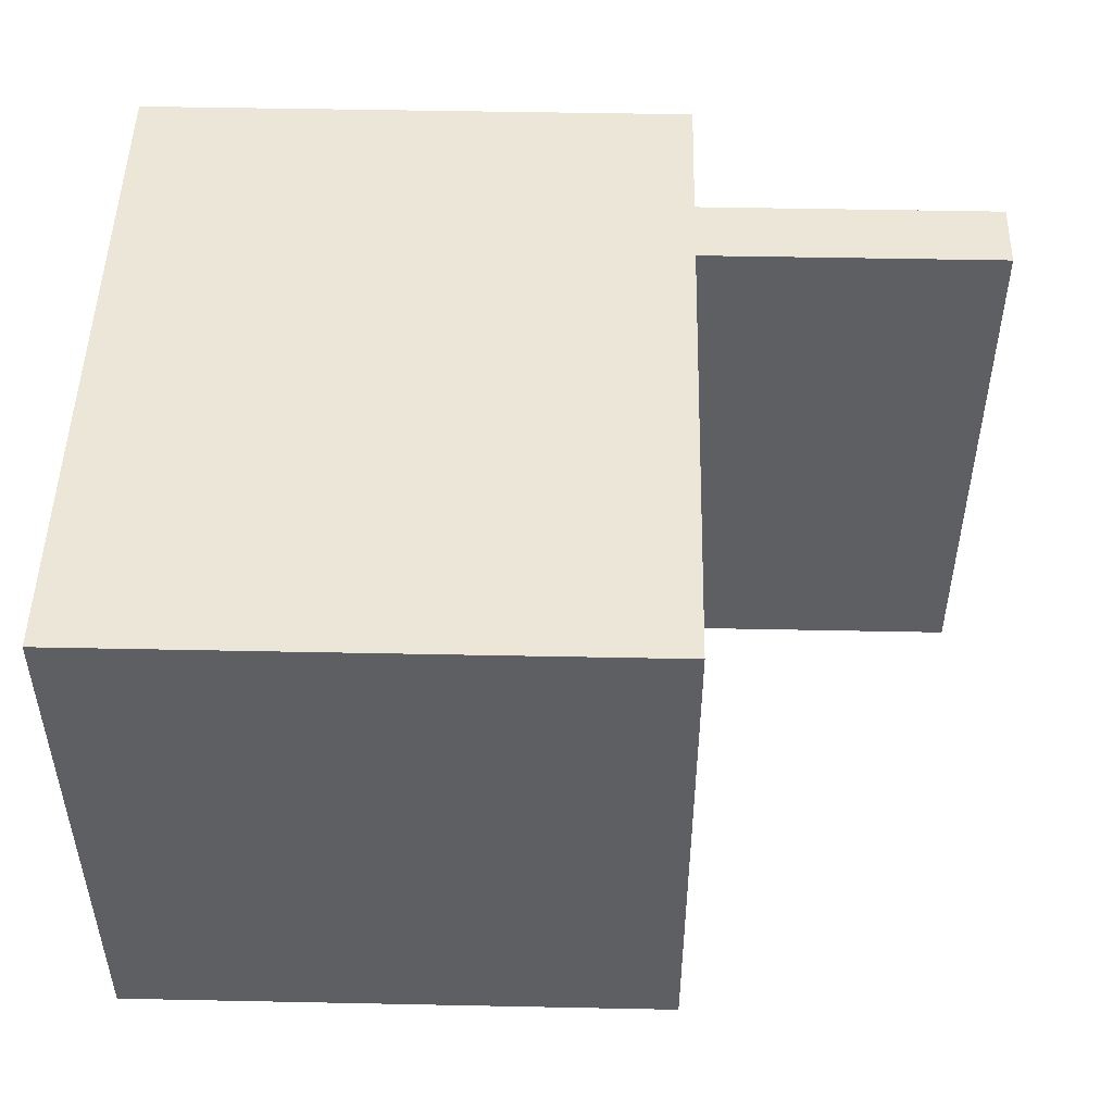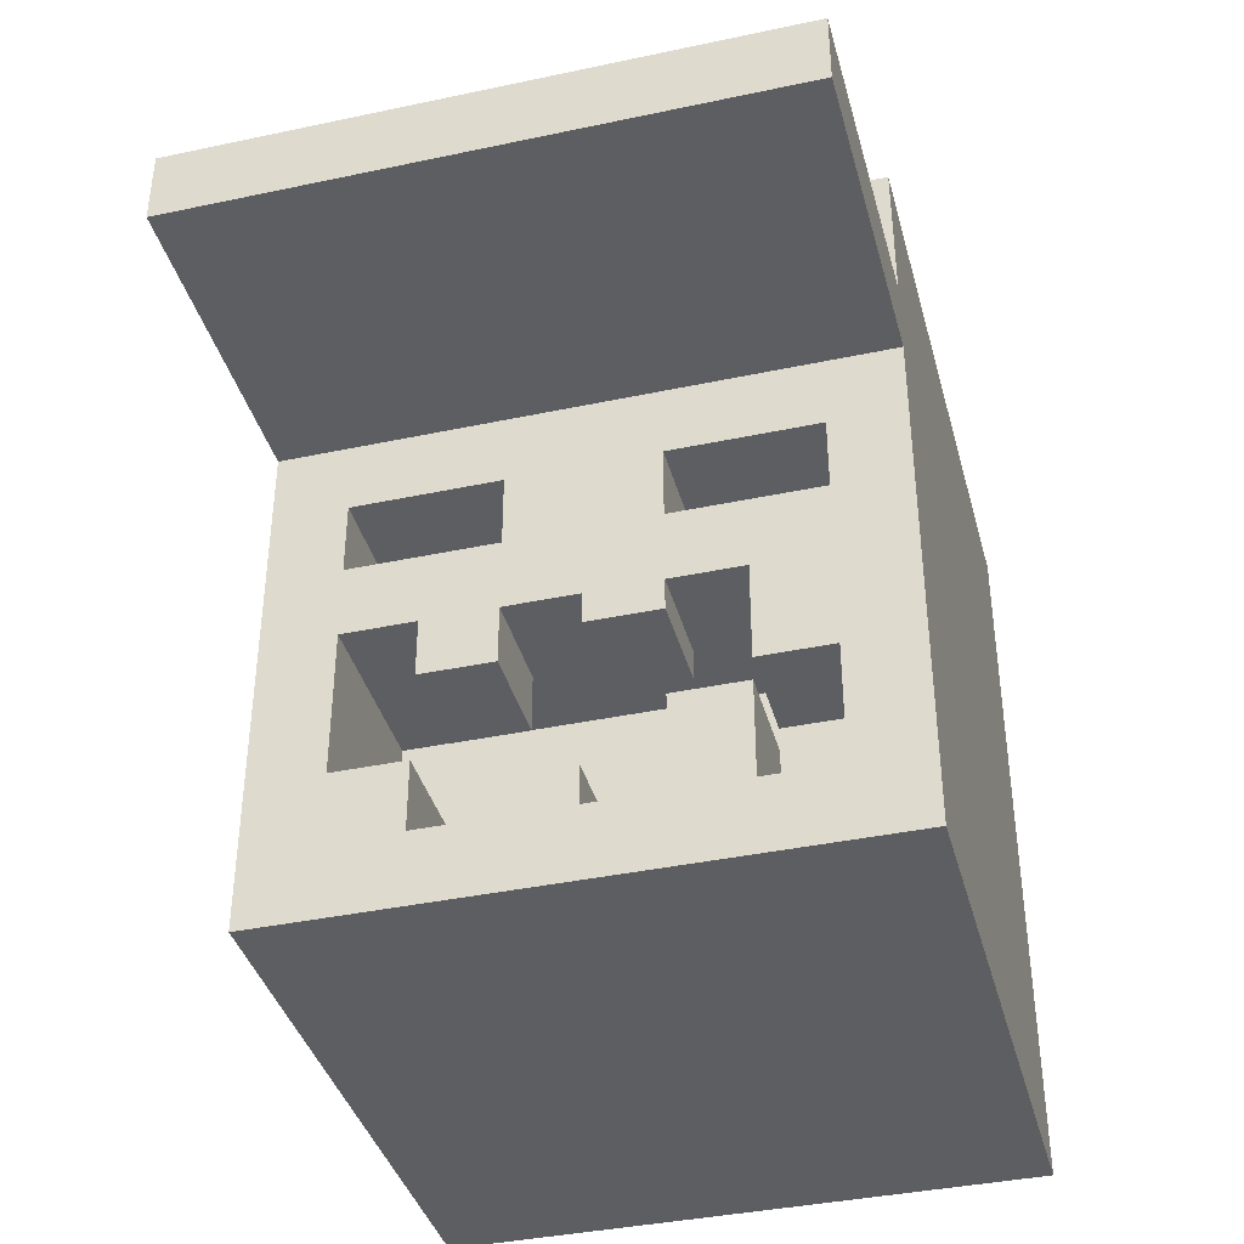
<metadata>
{"format":"obj","ext":"obj","renderer":"f3d","projection":"perspective","resolution":1024,"background":"white","views":[{"elev":49.1,"azim":1.3,"up":"+Z"},{"elev":-38.9,"azim":104.9,"up":"+Y"}]}
</metadata>
<code>
o Cube
v 1 1 -1
v 1 -1 -1
v 1 1 1
v 1 -1 1
v -1 1 -1
v -1 -1 -1
v -1 1 1
v -1 -1 1
v 1 0 -1
v -1 0 1
v 1 0 1
v -1 0 -1
v 1 -0.5 -1
v 1 -0.5 1
v -1 -0.5 -1
v -1 -0.5 1
v -1 -1 -0.001788
v 1 1 -0.001788
v -1 1 -0.001788
v 1 -1 -0.001788
v 1 0 -0.001788
v -1 0 -0.001788
v -1 -0.5 -0.001788
v 0.3961 -0.75 -0.001788
v -1 0.5 1
v 1 0.5 -1
v 1 0.5 1
v -1 0.5 -1
v 1 0.5 -0.001788
v -1 0.5 -0.001788
v -1 -1 0.4991
v 1 1 0.4991
v 1 0 0.4991
v 0.3961 -0.25 -0.5009
v -1 1 0.4991
v 1 -1 0.4991
v -1 0 0.4991
v -1 -0.5 0.4991
v -1 0.5 0.4991
v 1 0.5 0.4991
v -1 1 -0.5009
v 1 -1 -0.5009
v -1 0 -0.5009
v -1 -0.5 -0.5009
v -1 -1 -0.5009
v 1 1 -0.5009
v 1 0 -0.5009
v 0.3961 -0.25 0.4991
v 1 0.5 -0.5009
v -1 0.5 -0.5009
v 0 -1 -1
v 0 1 1
v 0 -1 1
v 0 1 -1
v 0 0 -1
v 0 0 1
v 0 -0.5 1
v 0 -0.5 -1
v 0 -1 -0.001788
v 0 0.5 -1
v 0 0.5 1
v 0 -1 0.4991
v 0 -1 -0.5009
v 0.5 -1 1
v 0.5 1 -1
v 0.5 0 -1
v 0.5 -0.5 -1
v 0.5 0.5 -1
v 0.5 -1 -1
v 0.5 1 1
v 0.5 0 1
v 0.5 -0.5 1
v 0.5 -1 -0.001788
v 0.5 0.5 1
v 0.5 -1 0.4991
v 0.5 -1 -0.5009
v -0.5 -1 -1
v -0.5 1 1
v -0.5 0 1
v -0.5 -0.5 1
v -0.5 -1 -0.001788
v -0.5 0.5 1
v -0.5 -1 0.4991
v -0.5 -1 -0.5009
v -0.5 -1 1
v -0.5 1 -1
v -0.5 0 -1
v -0.5 -0.5 -1
v -0.5 0.5 -1
v -1 0.75 1
v 1 0.75 -1
v 1 0.75 1
v -1 0.75 -1
v 1 0.75 -0.001788
v -1 0.75 -0.001788
v -1 0.75 0.4991
v 1 0.75 0.4991
v 1 0.75 -0.5009
v -1 0.75 -0.5009
v 0 0.75 -1
v 0 0.75 1
v 0.5 0.75 1
v 0.5 0.75 -1
v -0.5 0.75 -1
v -0.5 0.75 1
v 1 0.25 -1
v 1 0.25 1
v -1 0.25 -1
v 1 0.25 -0.001788
v -1 0.25 -0.001788
v -1 0.25 1
v 1 0.25 0.4991
v -1 0.25 0.4991
v -1 0.25 -0.5009
v 1 0.25 -0.5009
v 0 0.25 1
v 0 0.25 -1
v 0.5 0.25 1
v 0.5 0.25 -1
v -0.5 0.25 -1
v -0.5 0.25 1
v -1 -0.25 1
v 1 -0.25 -1
v 1 -0.25 1
v -1 -0.25 -1
v -1 -0.25 -0.001788
v 0.3961 -0.25 -0.001788
v -1 -0.25 0.4991
v 0.3961 -0.5 -0.5009
v 0.3961 0 -0.5009
v -1 -0.25 -0.5009
v 0 -0.25 1
v 0 -0.25 -1
v 0.5 -0.25 1
v 0.5 -0.25 -1
v -0.5 -0.25 -1
v -0.5 -0.25 1
v 1 -0.75 -1
v 1 -0.75 1
v -1 -0.75 -1
v -1 -0.75 1
v 1 -0.75 -0.001788
v -1 -0.75 -0.001788
v -1 -0.75 0.4991
v 1 -0.75 0.4991
v 1 -0.75 -0.5009
v -1 -0.75 -0.5009
v 0 -0.75 -1
v 0 -0.75 1
v 0.5 -0.75 1
v 0.5 -0.75 -1
v -0.5 -0.75 -1
v -0.5 -0.75 1
v -1 -1 0.7496
v 1 1 0.7496
v 1 0 0.7496
v 1 -0.5 0.7496
v 1 0.5 0.7496
v -1 1 0.7496
v 1 -1 0.7496
v -1 0 0.7496
v -1 -0.5 0.7496
v -1 0.5 0.7496
v 0 -1 0.7496
v 0.5 -1 0.7496
v -0.5 -1 0.7496
v -1 0.75 0.7496
v 1 0.75 0.7496
v -1 0.25 0.7496
v 1 0.25 0.7496
v -1 -0.25 0.7496
v 1 -0.25 0.7496
v -1 -0.75 0.7496
v 1 -0.75 0.7496
v -1 1 0.2487
v 1 -1 0.2487
v -1 0 0.2487
v -1 -0.5 0.2487
v -1 0.5 0.2487
v -1 -1 0.2487
v 1 1 0.2487
v 1 0 0.2487
v 0.3961 -0.5 0.4991
v 1 0.5 0.2487
v 0 -1 0.2487
v 0.5 -1 0.2487
v -0.5 -1 0.2487
v 1 0.75 0.2487
v -1 0.75 0.2487
v 1 0.25 0.2487
v -1 0.25 0.2487
v 0.3961 0 0.4991
v -1 -0.25 0.2487
v 1 -0.75 0.2487
v -1 -0.75 0.2487
v -1 -1 -0.2513
v 1 1 -0.2513
v 1 0 -0.2513
v 0.3961 -0.5 -0.001788
v 1 0.5 -0.2513
v -1 1 -0.2513
v 1 -1 -0.2513
v -1 0 -0.2513
v -1 -0.5 -0.2513
v -1 0.5 -0.2513
v 0 -1 -0.2513
v 0.5 -1 -0.2513
v -0.5 -1 -0.2513
v -1 0.75 -0.2513
v 1 0.75 -0.2513
v -1 0.25 -0.2513
v 1 0.25 -0.2513
v -1 -0.25 -0.2513
v 0.3961 0 -0.001788
v -1 -0.75 -0.2513
v 1 -0.75 -0.2513
v -1 1 -0.7504
v 1 -1 -0.7504
v -1 0 -0.7504
v -1 -0.5 -0.7504
v -1 0.5 -0.7504
v -1 -1 -0.7504
v 1 1 -0.7504
v 1 0 -0.7504
v 1 -0.5 -0.7504
v 1 0.5 -0.7504
v 0 -1 -0.7504
v 0.5 -1 -0.7504
v -0.5 -1 -0.7504
v 1 0.75 -0.7504
v -1 0.75 -0.7504
v 1 0.25 -0.7504
v -1 0.25 -0.7504
v 1 -0.25 -0.7504
v -1 -0.25 -0.7504
v 1 -0.75 -0.7504
v -1 -0.75 -0.7504
v 0.75 -1 1
v 0.75 1 -1
v 0.75 0 -1
v 0.75 -0.5 -1
v 0.75 0.5 -1
v 0.75 -1 -1
v 0.75 1 1
v 0.75 0 1
v 0.75 -0.5 1
v 0.75 -1 -0.001788
v 0.75 0.5 1
v 0.75 -1 0.4991
v 0.75 -1 -0.5009
v 0.75 0.75 1
v 0.75 0.75 -1
v 0.75 0.25 1
v 0.75 0.25 -1
v 0.75 -0.25 1
v 0.75 -0.25 -1
v 0.75 -0.75 1
v 0.75 -0.75 -1
v 0.75 -1 0.7496
v 0.75 -1 0.2487
v 0.75 -1 -0.2513
v 0.75 -1 -0.7504
v 0.25 -1 -1
v 0.25 1 1
v 0.25 0 1
v 0.25 -0.5 1
v 0.25 -1 -0.001788
v 0.25 0.5 1
v 0.25 -1 0.4991
v 0.25 -1 -0.5009
v 0.25 -1 1
v 0.25 1 -1
v 0.25 0 -1
v 0.25 -0.5 -1
v 0.25 0.5 -1
v 0.25 0.75 -1
v 0.25 0.75 1
v 0.25 0.25 -1
v 0.25 0.25 1
v 0.25 -0.25 -1
v 0.25 -0.25 1
v 0.25 -0.75 -1
v 0.25 -0.75 1
v 0.25 -1 0.7496
v 0.25 -1 0.2487
v 0.25 -1 -0.2513
v 0.25 -1 -0.7504
v -0.25 -1 1
v -0.25 1 -1
v -0.25 0 -1
v -0.25 -0.5 -1
v -0.25 0.5 -1
v -0.25 -1 -1
v -0.25 1 1
v -0.25 0 1
v -0.25 -0.5 1
v -0.25 -1 -0.001788
v -0.25 0.5 1
v -0.25 -1 0.4991
v -0.25 -1 -0.5009
v -0.25 0.75 1
v -0.25 0.75 -1
v -0.25 0.25 1
v -0.25 0.25 -1
v -0.25 -0.25 1
v -0.25 -0.25 -1
v -0.25 -0.75 1
v -0.25 -0.75 -1
v -0.25 -1 0.7496
v -0.25 -1 0.2487
v -0.25 -1 -0.2513
v -0.25 -1 -0.7504
v -0.75 -1 -1
v -0.75 1 1
v -0.75 0 1
v -0.75 -0.5 1
v -0.75 -1 -0.001788
v -0.75 0.5 1
v -0.75 -1 0.4991
v -0.75 -1 -0.5009
v -0.75 -1 1
v -0.75 1 -1
v -0.75 0 -1
v -0.75 -0.5 -1
v -0.75 0.5 -1
v -0.75 0.75 -1
v -0.75 0.75 1
v -0.75 0.25 -1
v -0.75 0.25 1
v -0.75 -0.25 -1
v -0.75 -0.25 1
v -0.75 -0.75 -1
v -0.75 -0.75 1
v -0.75 -1 0.7496
v -0.75 -1 0.2487
v -0.75 -1 -0.2513
v -0.75 -1 -0.7504
v 0.6531 0 -0.001788
v 0.5504 0.25 -0.2513
v 0.6531 0 0.4991
v 0.5504 0.5 -0.2513
v 0.6531 0 -0.5009
v 0.5504 0.25 -0.5009
v 0.5504 0.5 -0.5009
v 0.5098 0.25 0.2487
v 0.5098 0.5 0.2487
v 0.6531 -0.75 -0.001788
v 0.6531 -0.75 0.4991
v 0.6531 -0.75 -0.5009
v 0.6531 0 0.7496
v 0.6531 -0.5 0.7496
v 0.6531 -0.25 0.7496
v 0.6531 -0.75 0.7496
v 0.6531 0 0.2487
v 0.5098 0.25 0.7496
v 0.5098 0.5 0.7496
v 0.6531 -0.75 0.2487
v 0.6531 0 -0.2513
v 0.5098 0.25 0.4991
v 0.5098 0.5 0.4991
v 0.6531 -0.75 -0.2513
v 0.6531 0 -0.7504
v 0.6531 -0.5 -0.7504
v 0.6531 -0.25 -0.7504
v 0.6531 -0.75 -0.7504
v 0.3961 -0.75 0.4991
v 0.3961 -0.75 -0.5009
v 0.3961 0 0.7496
v 0.3961 -0.5 0.7496
v 0.3961 -0.25 0.7496
v 0.3961 -0.75 0.7496
v 0.3961 0 0.2487
v 0.3961 -0.5 0.2487
v 0.3961 -0.25 0.2487
v 0.3961 -0.75 0.2487
v 0.3961 0 -0.2513
v 0.3961 -0.5 -0.2513
v 0.3961 -0.25 -0.2513
v 0.3961 -0.75 -0.2513
v 0.3961 0 -0.7504
v 0.3961 -0.5 -0.7504
v 0.3961 -0.25 -0.7504
v 0.3961 -0.75 -0.7504
v 0.5504 0.5 -0.7504
v 0.5504 0.25 -0.7504
v 2.076 1 -1
v 2.076 1 1
v 2.076 1 -0.001788
v 2.076 1 0.4991
v 2.076 1 -0.5009
v 2.076 0.75 -1
v 2.076 0.75 1
v 2.076 0.75 -0.001788
v 2.076 0.75 0.4991
v 2.076 0.75 -0.5009
v 2.076 1 0.7496
v 2.076 0.75 0.7496
v 2.076 1 0.2487
v 2.076 0.75 0.2487
v 2.076 1 -0.2513
v 2.076 0.75 -0.2513
v 2.076 1 -0.7504
v 2.076 0.75 -0.7504
v 1 1.505 -1
v 1 1.505 1
v -1 1.505 -1
v -1 1.505 1
v 1 1.505 -0.001788
v -1 1.505 -0.001788
v 1 1.505 0.4991
v -1 1.505 0.4991
v -1 1.505 -0.5009
v 1 1.505 -0.5009
v 0 1.505 1
v 0 1.505 -1
v 0 1.505 -0.001788
v 0 1.505 0.4991
v 0 1.505 -0.5009
v 0.5 1.505 -1
v 0.5 1.505 -0.001788
v 0.5 1.505 0.4991
v 0.5 1.505 -0.5009
v 0.5 1.505 1
v -0.5 1.505 1
v -0.5 1.505 -1
v -0.5 1.505 -0.001788
v -0.5 1.505 0.4991
v -0.5 1.505 -0.5009
v 1 1.505 0.7496
v -1 1.505 0.7496
v 0 1.505 0.7496
v 0.5 1.505 0.7496
v -0.5 1.505 0.7496
v -1 1.505 0.2487
v 1 1.505 0.2487
v 0 1.505 0.2487
v 0.5 1.505 0.2487
v -0.5 1.505 0.2487
v 1 1.505 -0.2513
v -1 1.505 -0.2513
v 0 1.505 -0.2513
v 0.5 1.505 -0.2513
v -0.5 1.505 -0.2513
v -1 1.505 -0.7504
v 1 1.505 -0.7504
v 0 1.505 -0.7504
v 0.5 1.505 -0.7504
v -0.5 1.505 -0.7504
v 0.75 1.505 -1
v 0.75 1.505 -0.001788
v 0.75 1.505 0.4991
v 0.75 1.505 -0.5009
v 0.75 1.505 1
v 0.75 1.505 0.7496
v 0.75 1.505 0.2487
v 0.75 1.505 -0.2513
v 0.75 1.505 -0.7504
v 0.25 1.505 1
v 0.25 1.505 -1
v 0.25 1.505 -0.001788
v 0.25 1.505 0.4991
v 0.25 1.505 -0.5009
v 0.25 1.505 0.7496
v 0.25 1.505 0.2487
v 0.25 1.505 -0.2513
v 0.25 1.505 -0.7504
v -0.25 1.505 -1
v -0.25 1.505 -0.001788
v -0.25 1.505 0.4991
v -0.25 1.505 -0.5009
v -0.25 1.505 1
v -0.25 1.505 0.7496
v -0.25 1.505 0.2487
v -0.25 1.505 -0.2513
v -0.25 1.505 -0.7504
v -0.75 1.505 1
v -0.75 1.505 -1
v -0.75 1.505 -0.001788
v -0.75 1.505 0.4991
v -0.75 1.505 -0.5009
v -0.75 1.505 0.7496
v -0.75 1.505 0.2487
v -0.75 1.505 -0.2513
v -0.75 1.505 -0.7504
v 1 -0.5065 0.4991
v 1 -0.5065 0.7496
v 0.6531 -0.5065 0.4991
v 0.6531 -0.5065 0.7496
v 1 -0.6156 -0.001788
v 1 -0.6156 0.2487
v 0.6531 -0.6156 -0.001788
v 0.6531 -0.6156 0.2487
v 1 -0.4171 -0.5009
v 1 -0.4171 -0.2513
v 0.6531 -0.4171 -0.5009
v 0.6531 -0.4171 -0.2513
v 1 -0.201 0.4991
v 1 -0.201 0.2487
v 0.6531 -0.201 0.4991
v 0.6531 -0.201 0.2487
v 1 -0.1091 -0.001788
v 1 -0.1091 -0.2513
v 0.6531 -0.1091 -0.001788
v 0.6531 -0.1091 -0.2513
v 1 -0.3377 -0.5009
v 1 -0.3377 -0.7504
v 0.6531 -0.3377 -0.5009
v 0.6531 -0.3377 -0.7504
f 327 314 7 90
f 231 217 5 93
f 259 160 4 238
f 181 32 389 398
f 252 239 1 91
f 256 240 9 123
f 172 156 11 124
f 235 219 12 125
f 331 315 10 122
f 333 316 16 141
f 237 220 15 140
f 174 157 14 139
f 258 241 13 138
f 198 21 501 502
f 195 178 23 143
f 193 177 22 126
f 146 349 495 493
f 94 210 401 393
f 261 202 20 247
f 189 175 19 95
f 191 179 30 110
f 212 200 29 109
f 254 242 26 106
f 170 158 27 107
f 233 221 28 108
f 329 318 25 111
f 184 40 360 346
f 169 163 39 113
f 167 159 35 96
f 171 161 37 128
f 173 162 38 144
f 156 172 352 350
f 145 194 357 348
f 18 181 398 388
f 260 176 36 249
f 211 205 50 114
f 212 115 343 339
f 262 218 42 250
f 168 97 394 397
f 342 362 508 507
f 157 174 353 351
f 215 204 44 147
f 213 203 43 131
f 209 201 41 99
f 312 227 63 300
f 310 185 62 299
f 279 268 61 116
f 304 292 60 117
f 311 206 59 297
f 308 291 58 148
f 283 266 57 149
f 281 265 56 132
f 306 290 55 133
f 302 289 54 100
f 309 164 53 288
f 277 264 52 101
f 251 244 70 102
f 255 245 71 134
f 257 246 72 150
f 253 248 74 118
f 287 228 76 270
f 285 186 75 269
f 278 275 68 119
f 286 207 73 267
f 282 274 67 151
f 280 273 66 135
f 276 272 65 103
f 284 165 64 271
f 334 166 85 321
f 326 322 86 104
f 330 323 87 136
f 332 324 88 152
f 336 208 81 317
f 328 325 89 120
f 335 187 83 319
f 337 229 84 320
f 303 298 82 121
f 307 296 80 153
f 305 295 79 137
f 301 294 78 105
f 298 301 105 82
f 325 326 104 89
f 275 276 103 68
f 248 251 102 74
f 268 277 101 61
f 292 302 100 60
f 205 209 99 50
f 226 230 98 49
f 184 188 97 40
f 163 167 96 39
f 179 189 95 30
f 200 210 94 29
f 242 252 91 26
f 158 168 92 27
f 221 231 93 28
f 318 327 90 25
f 295 303 121 79
f 323 328 120 87
f 273 278 119 66
f 245 253 118 71
f 290 304 117 55
f 265 279 116 56
f 224 232 115 47
f 203 211 114 43
f 161 169 113 37
f 182 190 112 33
f 315 329 111 10
f 219 233 108 12
f 156 170 107 11
f 240 254 106 9
f 198 212 109 21
f 177 191 110 22
f 296 305 137 80
f 324 330 136 88
f 274 280 135 67
f 246 255 134 72
f 291 306 133 58
f 266 281 132 57
f 204 213 131 44
f 146 236 365 349
f 234 224 362 364
f 162 171 128 38
f 354 182 498 500
f 178 193 126 23
f 316 331 122 16
f 220 235 125 15
f 157 172 124 14
f 241 256 123 13
f 288 307 153 85
f 313 332 152 77
f 263 282 151 69
f 238 257 150 64
f 271 283 149 53
f 293 308 148 51
f 196 215 147 45
f 218 236 146 42
f 176 194 145 36
f 154 173 144 31
f 180 195 143 17
f 202 216 142 20
f 243 258 138 2
f 160 174 139 4
f 222 237 140 6
f 321 333 141 8
f 36 145 174 160
f 8 141 173 154
f 236 225 363 365
f 16 122 171 162
f 33 112 170 156
f 10 111 169 161
f 40 97 168 158
f 25 90 167 163
f 319 83 166 334
f 269 75 165 284
f 299 62 164 309
f 141 16 162 173
f 122 10 161 171
f 90 7 159 167
f 111 25 163 169
f 158 170 355 356
f 172 157 351 352
f 357 194 490 492
f 210 98 395 401
f 249 36 160 259
f 31 144 195 180
f 20 142 194 176
f 38 128 193 178
f 21 182 354 338
f 37 113 191 177
f 21 109 190 182
f 39 96 189 179
f 29 94 188 184
f 317 81 187 335
f 267 73 186 285
f 297 59 185 310
f 247 20 176 260
f 1 223 402 386
f 142 216 361 347
f 33 156 350 340
f 109 29 184 190
f 113 39 179 191
f 96 35 175 189
f 128 37 177 193
f 144 38 178 195
f 42 146 216 202
f 17 143 215 196
f 47 198 358 342
f 23 126 213 204
f 47 115 212 198
f 22 110 211 203
f 49 98 210 200
f 30 95 209 205
f 320 84 208 336
f 270 76 207 286
f 300 63 206 311
f 95 19 201 209
f 126 22 203 213
f 143 23 204 215
f 110 30 205 211
f 232 226 384 385
f 250 42 202 261
f 32 155 396 389
f 174 145 485 486
f 225 234 364 363
f 45 147 237 222
f 2 138 236 218
f 44 131 235 220
f 13 123 234 225
f 43 114 233 219
f 9 106 232 224
f 50 99 231 221
f 26 91 230 226
f 313 77 229 337
f 263 69 228 287
f 293 51 227 312
f 138 13 225 236
f 123 9 224 234
f 46 197 400 390
f 243 2 218 262
f 106 26 226 232
f 114 50 221 233
f 147 44 220 237
f 131 43 219 235
f 99 41 217 231
f 69 243 262 228
f 5 217 444 406
f 76 250 261 207
f 41 201 440 412
f 73 247 260 186
f 272 54 415 459
f 75 249 259 165
f 65 272 459 419
f 69 151 258 243
f 4 139 257 238
f 67 135 256 241
f 14 124 255 246
f 66 119 254 240
f 11 107 253 245
f 68 103 252 242
f 27 92 251 248
f 217 41 412 444
f 86 322 477 425
f 107 27 248 253
f 314 78 424 476
f 139 14 246 257
f 124 11 245 255
f 92 3 244 251
f 3 155 429 405
f 228 262 250 76
f 186 260 249 75
f 119 68 242 254
f 207 261 247 73
f 151 67 241 258
f 135 66 240 256
f 103 65 239 252
f 165 259 238 64
f 35 159 430 411
f 51 263 287 227
f 175 35 411 434
f 63 270 286 206
f 7 314 476 407
f 59 267 285 185
f 294 52 414 471
f 62 269 284 164
f 64 150 283 271
f 51 148 282 263
f 72 134 281 266
f 58 133 280 274
f 71 118 279 265
f 55 117 278 273
f 74 102 277 268
f 60 100 276 275
f 164 284 271 53
f 100 54 272 276
f 133 55 273 280
f 148 58 274 282
f 206 286 267 59
f 117 60 275 278
f 185 285 269 62
f 227 287 270 63
f 201 19 409 440
f 102 70 264 277
f 134 71 265 281
f 150 72 266 283
f 54 289 467 415
f 118 74 268 279
f 239 65 419 449
f 32 181 435 410
f 77 293 312 229
f 159 7 407 430
f 84 300 311 208
f 19 175 434 409
f 81 297 310 187
f 52 264 458 414
f 83 299 309 166
f 70 244 453 423
f 77 152 308 293
f 53 149 307 288
f 88 136 306 291
f 57 132 305 296
f 87 120 304 290
f 56 116 303 295
f 89 104 302 292
f 61 101 301 298
f 322 5 406 477
f 101 52 294 301
f 132 56 295 305
f 149 57 296 307
f 18 197 439 408
f 116 61 298 303
f 197 46 413 439
f 223 1 404 445
f 166 309 288 85
f 104 86 289 302
f 136 87 290 306
f 152 88 291 308
f 208 311 297 81
f 120 89 292 304
f 187 310 299 83
f 229 312 300 84
f 264 70 423 458
f 6 313 337 222
f 46 223 445 413
f 45 320 336 196
f 78 294 471 424
f 17 317 335 180
f 155 32 410 429
f 31 319 334 154
f 85 153 333 321
f 6 140 332 313
f 80 137 331 316
f 15 125 330 324
f 79 121 329 315
f 12 108 328 323
f 82 105 327 318
f 28 93 326 325
f 222 337 320 45
f 180 335 319 31
f 108 28 325 328
f 196 336 317 17
f 140 15 324 332
f 125 12 323 330
f 93 5 322 326
f 154 334 321 8
f 181 18 408 435
f 244 3 405 453
f 121 82 318 329
f 289 86 425 467
f 153 80 316 333
f 137 79 315 331
f 105 78 314 327
f 1 239 449 404
f 351 353 371 369
f 349 365 383 367
f 354 340 192 372
f 352 351 369 370
f 353 348 366 371
f 357 347 24 375
f 361 349 367 379
f 358 338 214 376
f 364 362 380 382
f 340 350 368 192
f 362 342 130 380
f 365 363 381 383
f 338 354 372 214
f 342 358 376 130
f 347 361 379 24
f 363 364 382 381
f 350 352 370 368
f 348 357 375 366
f 379 377 199 24
f 378 376 214 127
f 375 373 183 366
f 374 372 192 48
f 382 380 130 34
f 383 381 129 367
f 381 382 34 129
f 373 374 48 183
f 377 378 127 199
f 183 48 370 369
f 366 183 369 371
f 48 192 368 370
f 199 127 374 373
f 127 214 372 374
f 24 199 373 375
f 129 34 378 377
f 34 130 376 378
f 367 129 377 379
f 345 346 360 359
f 359 360 356 355
f 190 184 346 345
f 170 112 359 355
f 112 190 345 359
f 40 158 356 360
f 385 384 344 343
f 343 344 341 339
f 115 232 385 343
f 49 200 341 344
f 200 212 339 341
f 226 49 344 384
f 397 396 387 392
f 401 400 388 393
f 399 398 389 394
f 403 402 390 395
f 394 389 396 397
f 393 388 398 399
f 395 390 400 401
f 391 386 402 403
f 230 91 391 403
f 92 168 397 392
f 188 94 393 399
f 197 18 388 400
f 155 3 387 396
f 223 46 390 402
f 98 230 403 395
f 91 1 386 391
f 97 188 399 394
f 3 92 392 387
f 481 430 407 476
f 483 440 409 478
f 482 434 411 479
f 484 444 412 480
f 466 446 418 462
f 464 436 417 461
f 465 441 416 460
f 463 431 414 458
f 454 432 423 453
f 456 442 420 450
f 455 437 421 451
f 457 447 422 452
f 475 448 428 470
f 473 438 427 469
f 474 443 426 468
f 472 433 424 471
f 469 427 433 472
f 451 421 432 454
f 461 417 431 463
f 479 411 430 481
f 468 426 438 473
f 450 420 437 455
f 460 416 436 464
f 478 409 434 482
f 470 428 443 474
f 452 422 442 456
f 462 418 441 465
f 480 412 440 483
f 467 425 448 475
f 449 419 447 457
f 459 415 446 466
f 477 406 444 484
f 404 449 457 445
f 413 452 456 439
f 408 450 455 435
f 410 451 454 429
f 445 457 452 413
f 435 455 451 410
f 439 456 450 408
f 429 454 453 405
f 419 459 466 447
f 422 462 465 442
f 420 460 464 437
f 421 461 463 432
f 432 463 458 423
f 442 465 460 420
f 437 464 461 421
f 447 466 462 422
f 415 467 475 446
f 418 470 474 441
f 416 468 473 436
f 417 469 472 431
f 431 472 471 414
f 441 474 468 416
f 436 473 469 417
f 446 475 470 418
f 425 477 484 448
f 428 480 483 443
f 426 478 482 438
f 427 479 481 433
f 448 484 480 428
f 438 482 479 427
f 443 483 478 426
f 433 481 476 424
f 486 485 487 488
f 348 353 488 487
f 353 174 486 488
f 145 348 487 485
f 490 489 491 492
f 142 347 491 489
f 194 142 489 490
f 347 357 492 491
f 494 493 495 496
f 361 216 494 496
f 216 146 493 494
f 349 361 496 495
f 498 497 499 500
f 182 33 497 498
f 33 340 499 497
f 340 354 500 499
f 502 501 503 504
f 338 358 504 503
f 21 338 503 501
f 358 198 502 504
f 506 505 507 508
f 47 342 507 505
f 224 47 505 506
f 362 224 506 508

</code>
